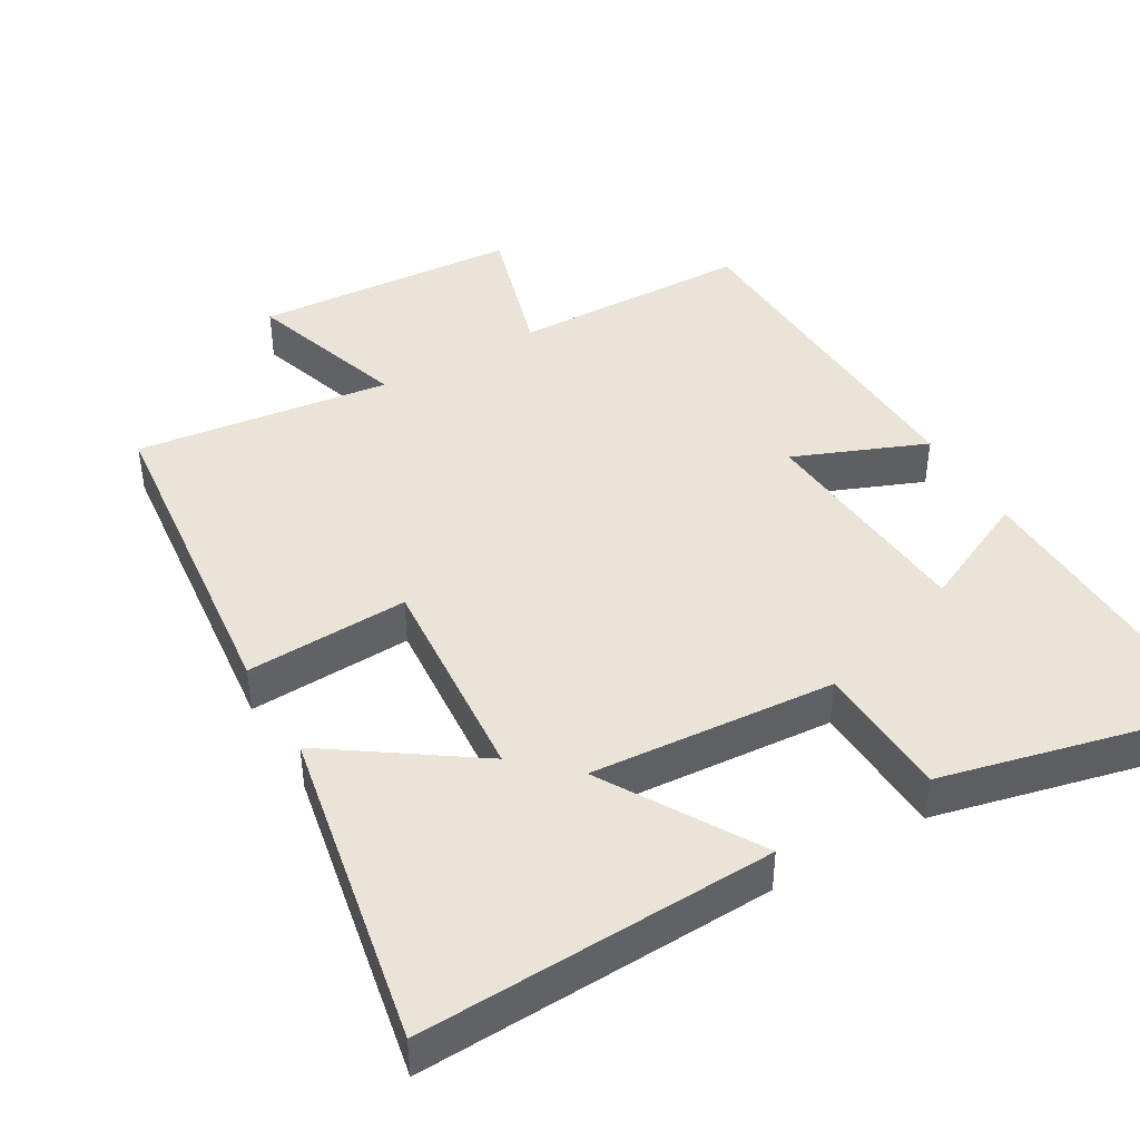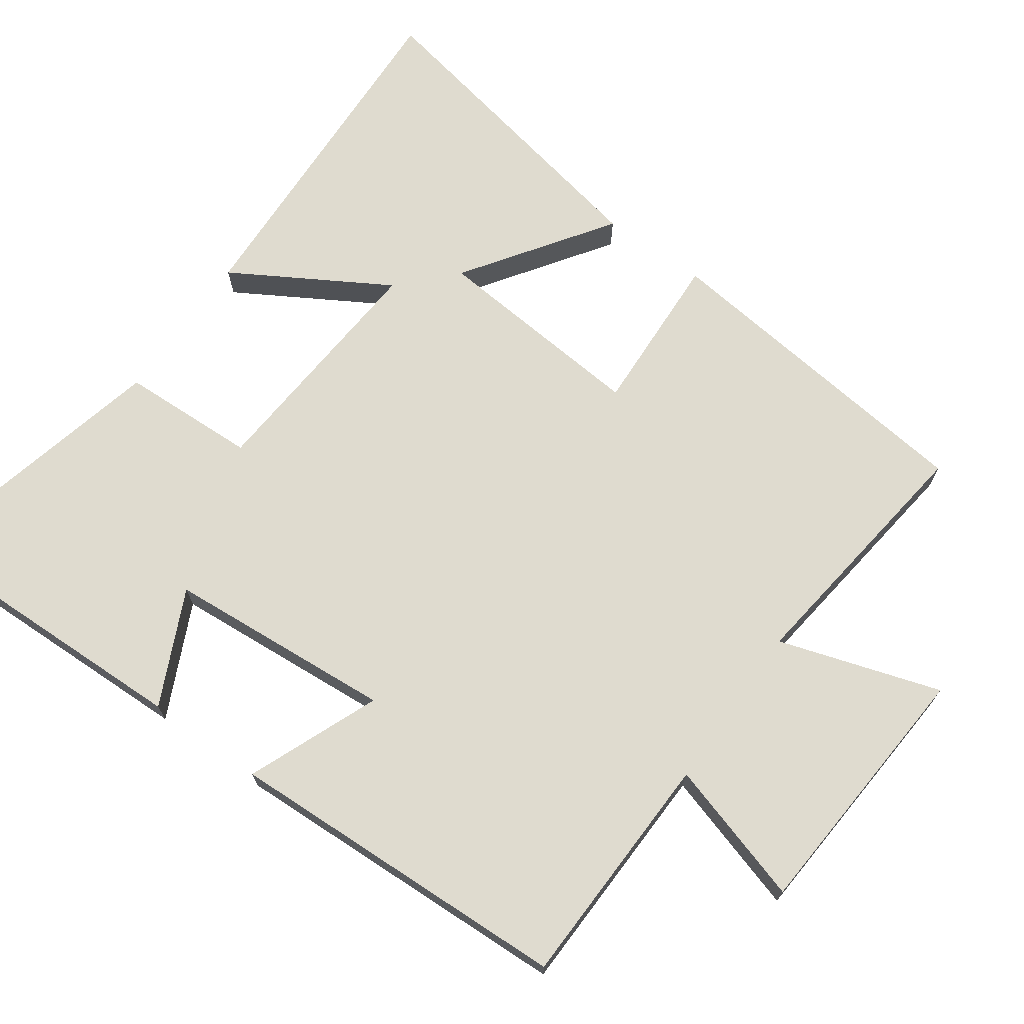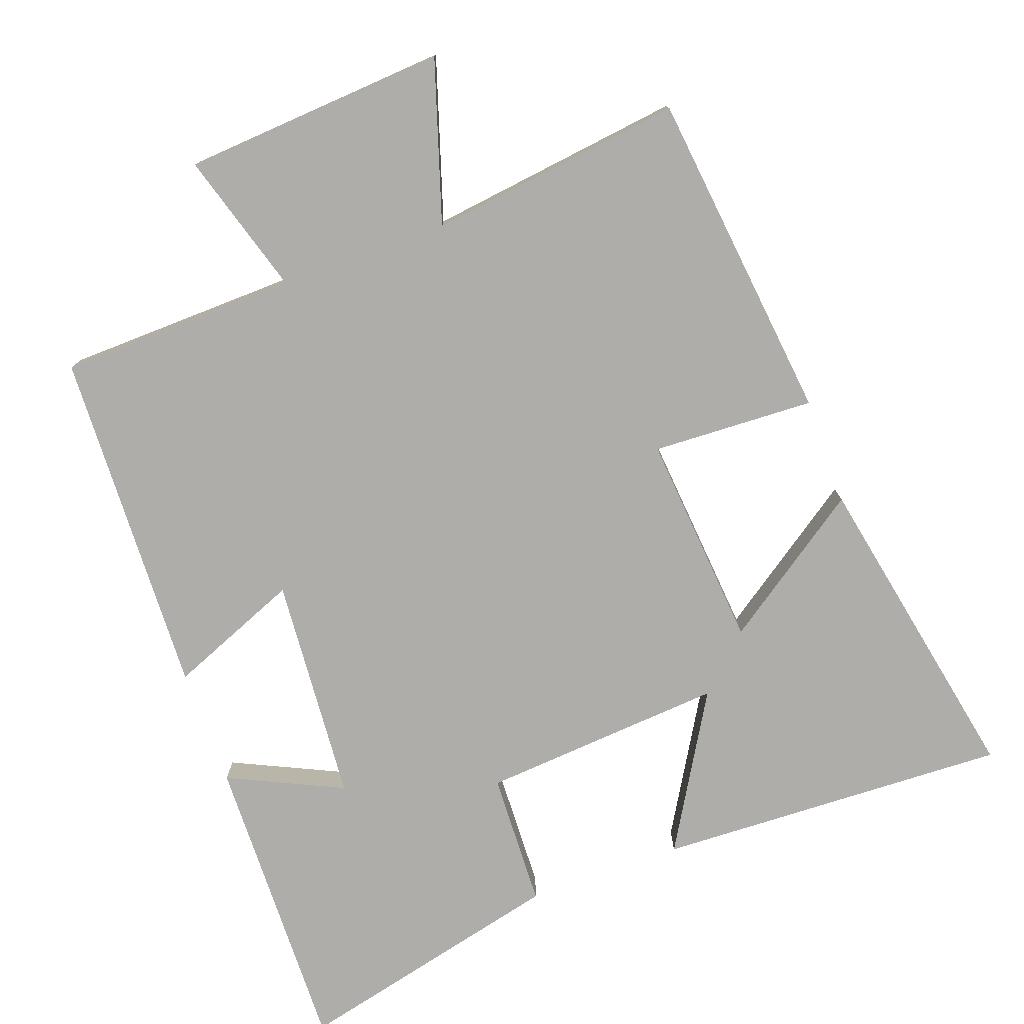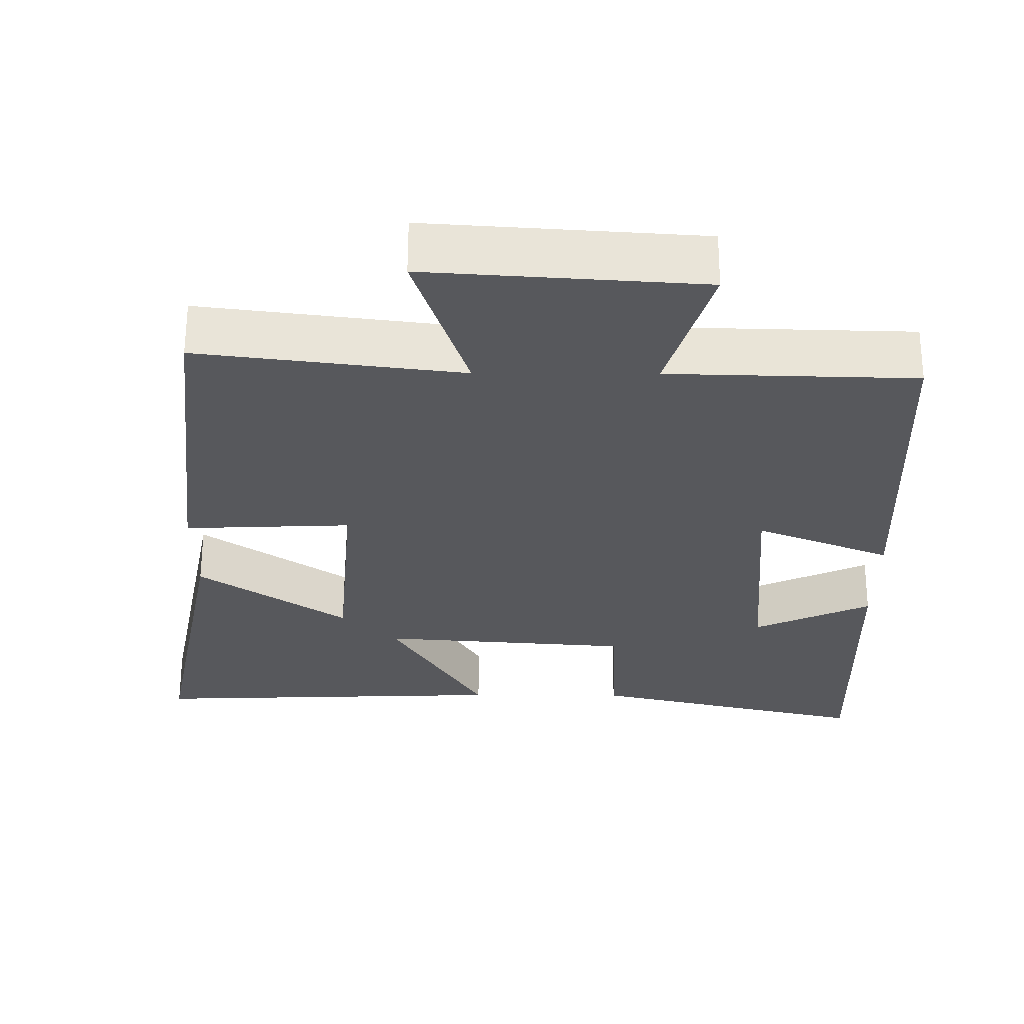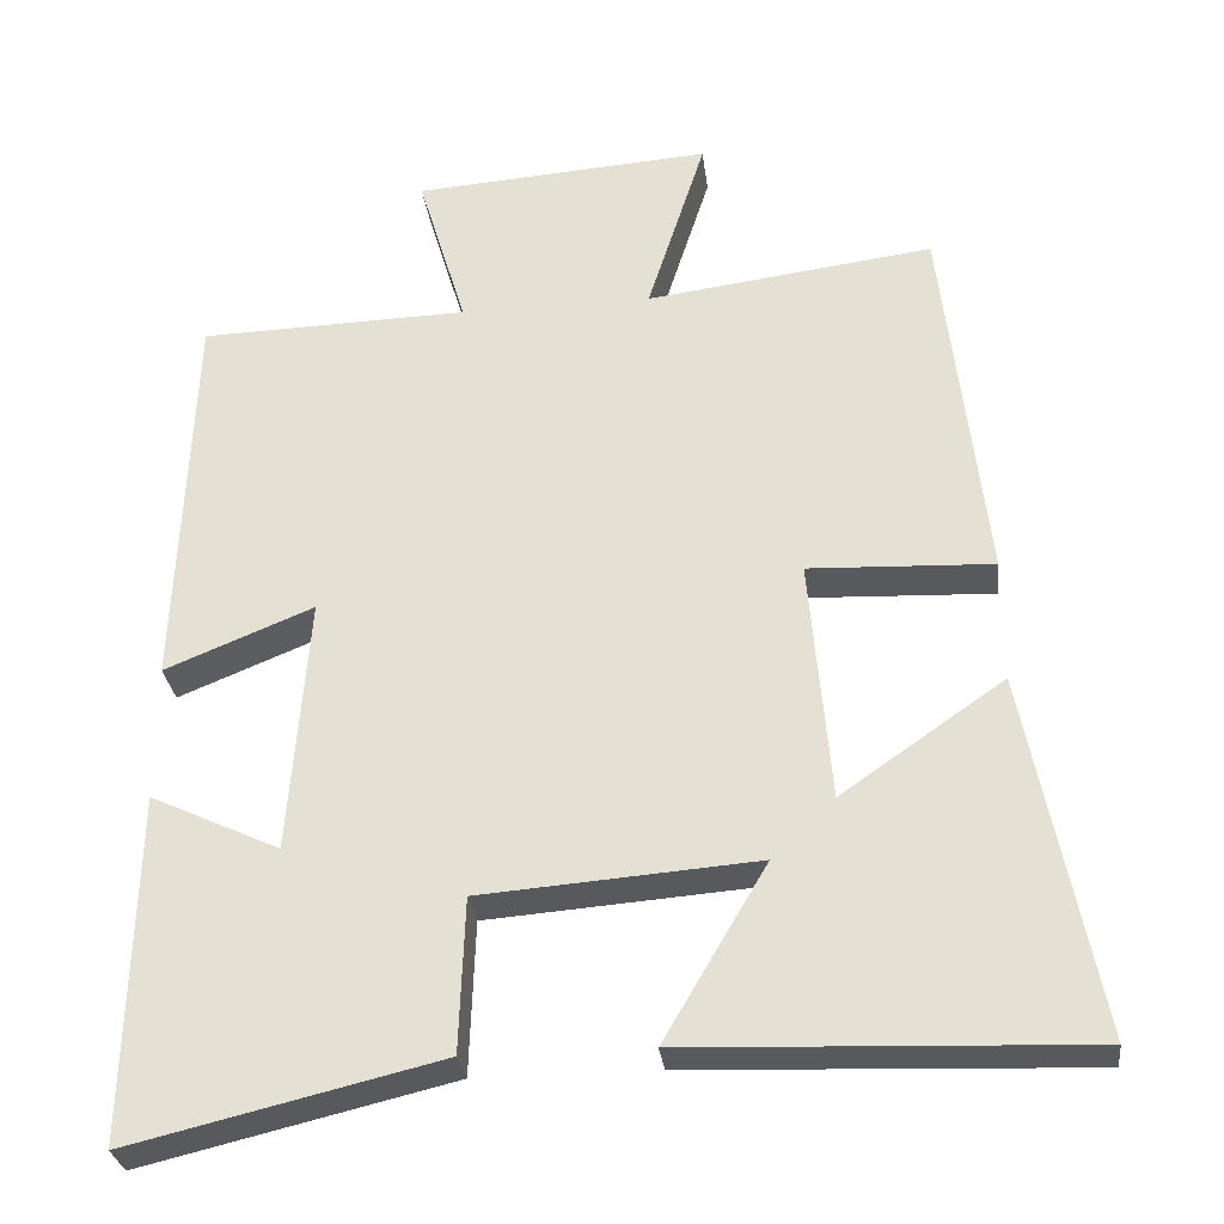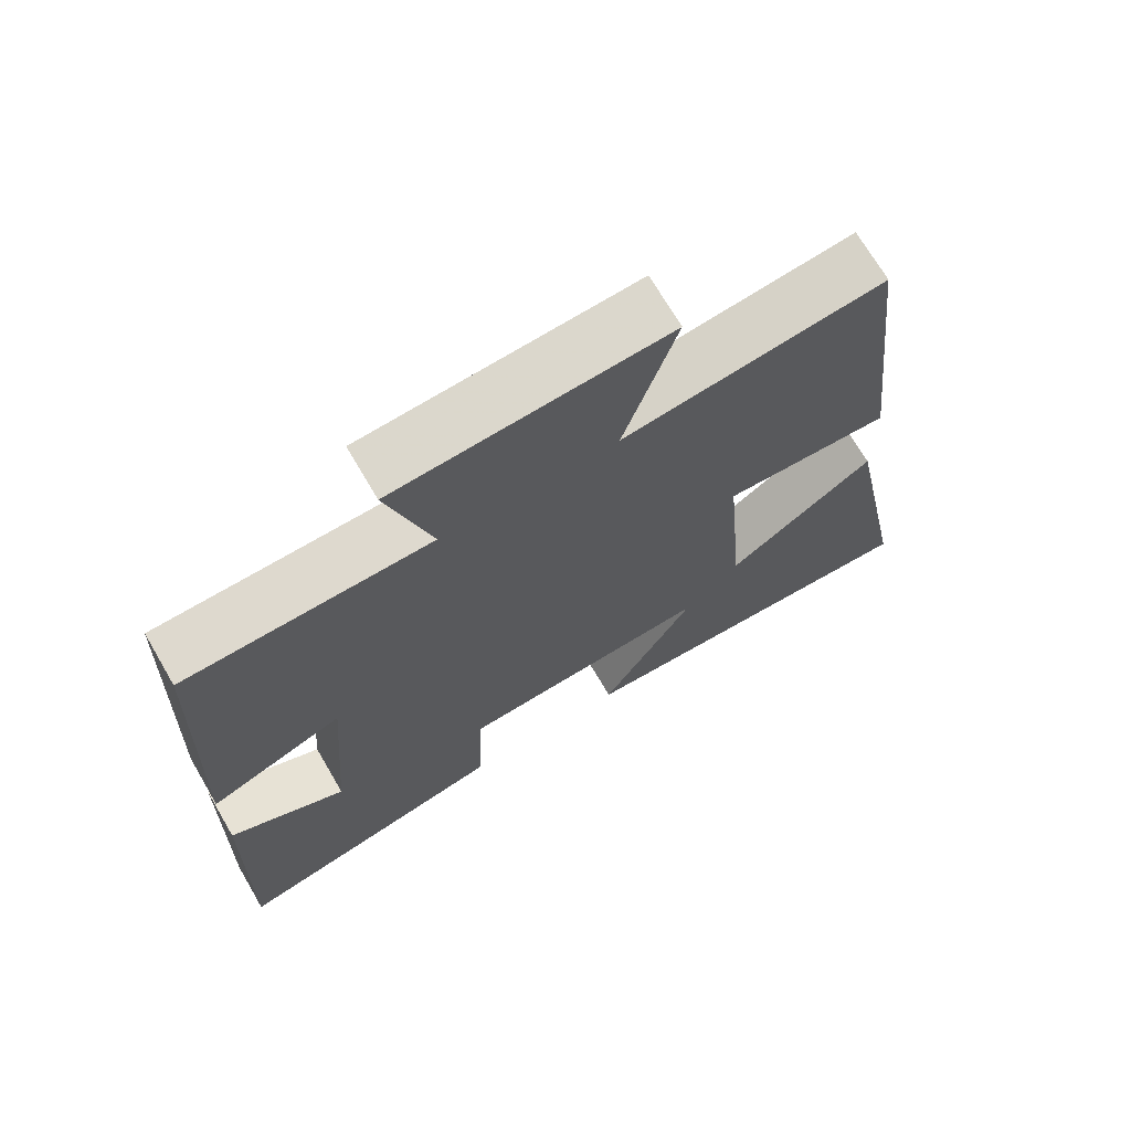
<metadata>
{"format":"obj","ext":"obj","renderer":"f3d","projection":"perspective","resolution":1024,"background":"white","views":[{"elev":43.1,"azim":149.6,"up":"+Y"},{"elev":70.3,"azim":-54.6,"up":"+Y"},{"elev":-77.2,"azim":19.9,"up":"+Y"},{"elev":61.6,"azim":-179.8,"up":"+Z"},{"elev":-29.7,"azim":6.9,"up":"+Z"},{"elev":70.2,"azim":-30.3,"up":"+Z"}]}
</metadata>
<code>
v 0.447 0.07 0.546
v 0.5 0.07 0.081
v 0.272 0.07 0.091
v 0.298 0.07 -0.211
v 0.5 0.07 -0.071
v 0.588 0.07 -0.519
v 0.094 0.07 -0.5
v 0.221 0.07 -0.284
v -0.121 0.07 -0.31
v -0.128 0.07 -0.5
v -0.51 0.07 -0.591
v -0.5 0.07 -0.164
v -0.34 0.07 -0.239
v -0.316 0.07 0.079
v -0.5 0.07 0.004
v -0.482 0.07 0.491
v -0.148 0.07 0.5
v -0.208 0.07 0.7
v 0.162 0.07 0.726
v 0.09 0.07 0.5
v 0.447 0 0.546
v 0.5 0 0.081
v 0.272 0 0.091
v 0.298 0 -0.211
v 0.5 0 -0.071
v 0.588 0 -0.519
v 0.094 0 -0.5
v 0.221 0 -0.284
v -0.121 0 -0.31
v -0.128 0 -0.5
v -0.51 0 -0.591
v -0.5 0 -0.164
v -0.34 0 -0.239
v -0.316 0 0.079
v -0.5 0 0.004
v -0.482 0 0.491
v -0.148 0 0.5
v -0.208 0 0.7
v 0.162 0 0.726
v 0.09 0 0.5
f 17 18 19 20
f 16 17 20
f 15 16 20
f 14 15 20
f 13 14 20 1
f 10 11 12 13
f 9 10 13
f 8 9 13
f 6 7 8
f 5 6 8
f 4 5 8
f 3 4 8 13
f 1 2 3
f 1 3 13
f 40 39 38 37
f 40 37 36
f 40 36 35
f 40 35 34
f 21 40 34 33
f 33 32 31 30
f 33 30 29
f 33 29 28
f 28 27 26
f 28 26 25
f 28 25 24
f 33 28 24 23
f 23 22 21
f 33 23 21
f 1 21 22 2
f 2 22 23 3
f 3 23 24 4
f 4 24 25 5
f 5 25 26 6
f 6 26 27 7
f 7 27 28 8
f 8 28 29 9
f 9 29 30 10
f 10 30 31 11
f 11 31 32 12
f 12 32 33 13
f 13 33 34 14
f 14 34 35 15
f 15 35 36 16
f 16 36 37 17
f 17 37 38 18
f 18 38 39 19
f 19 39 40 20
f 20 40 21 1

</code>
